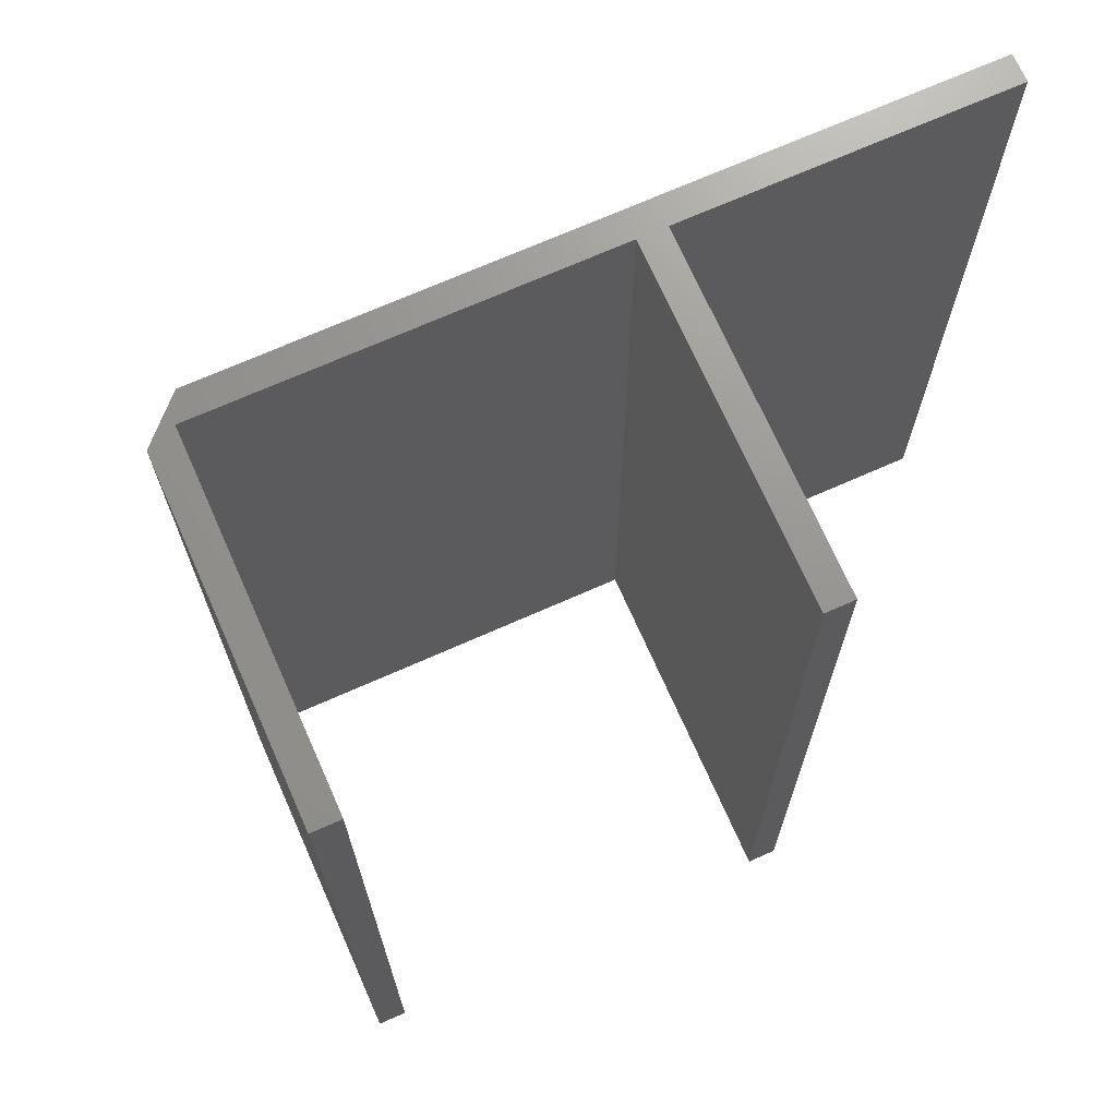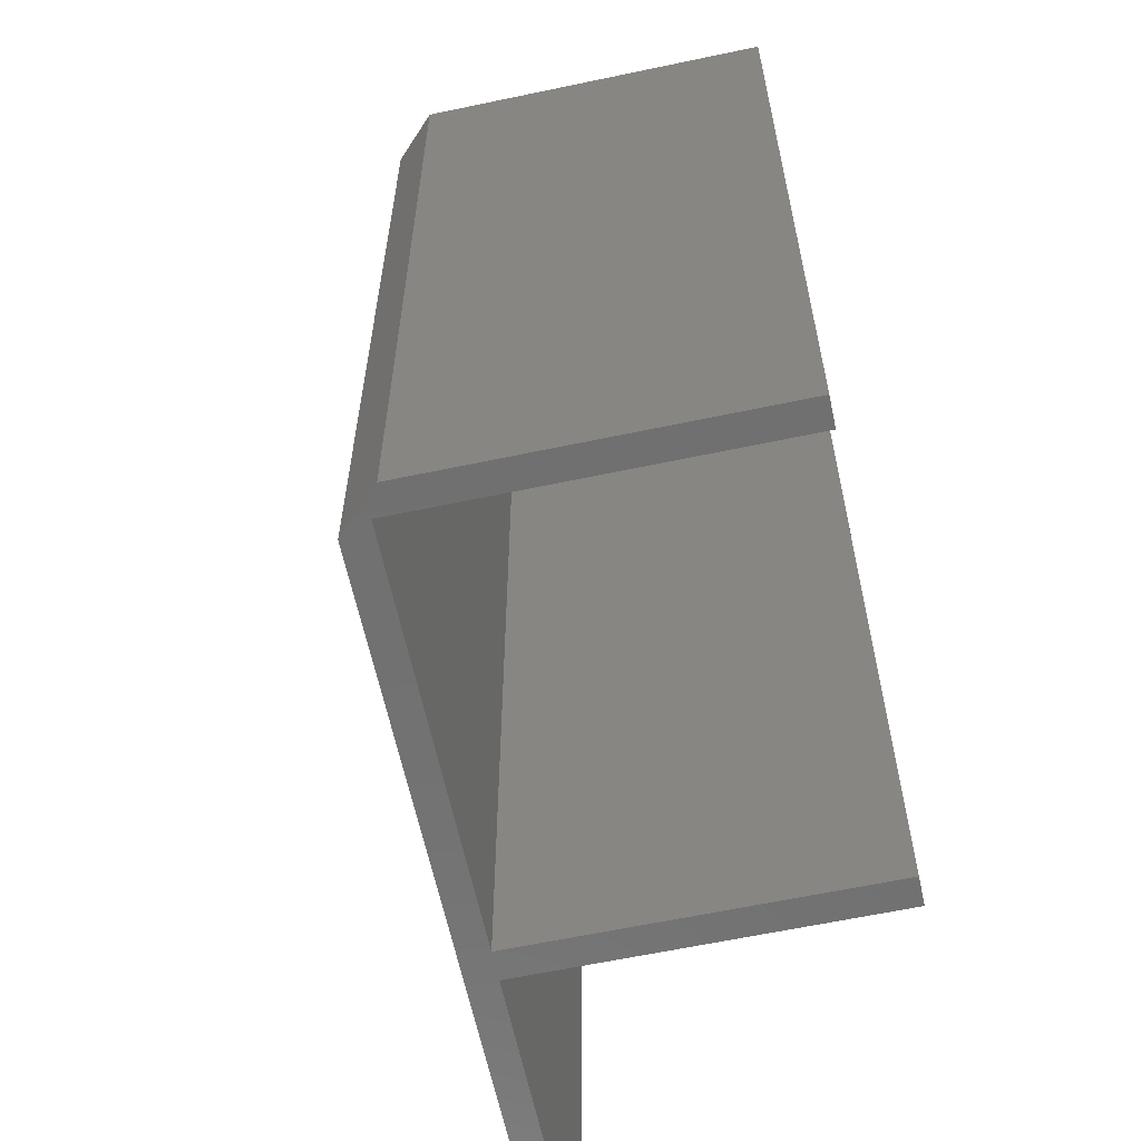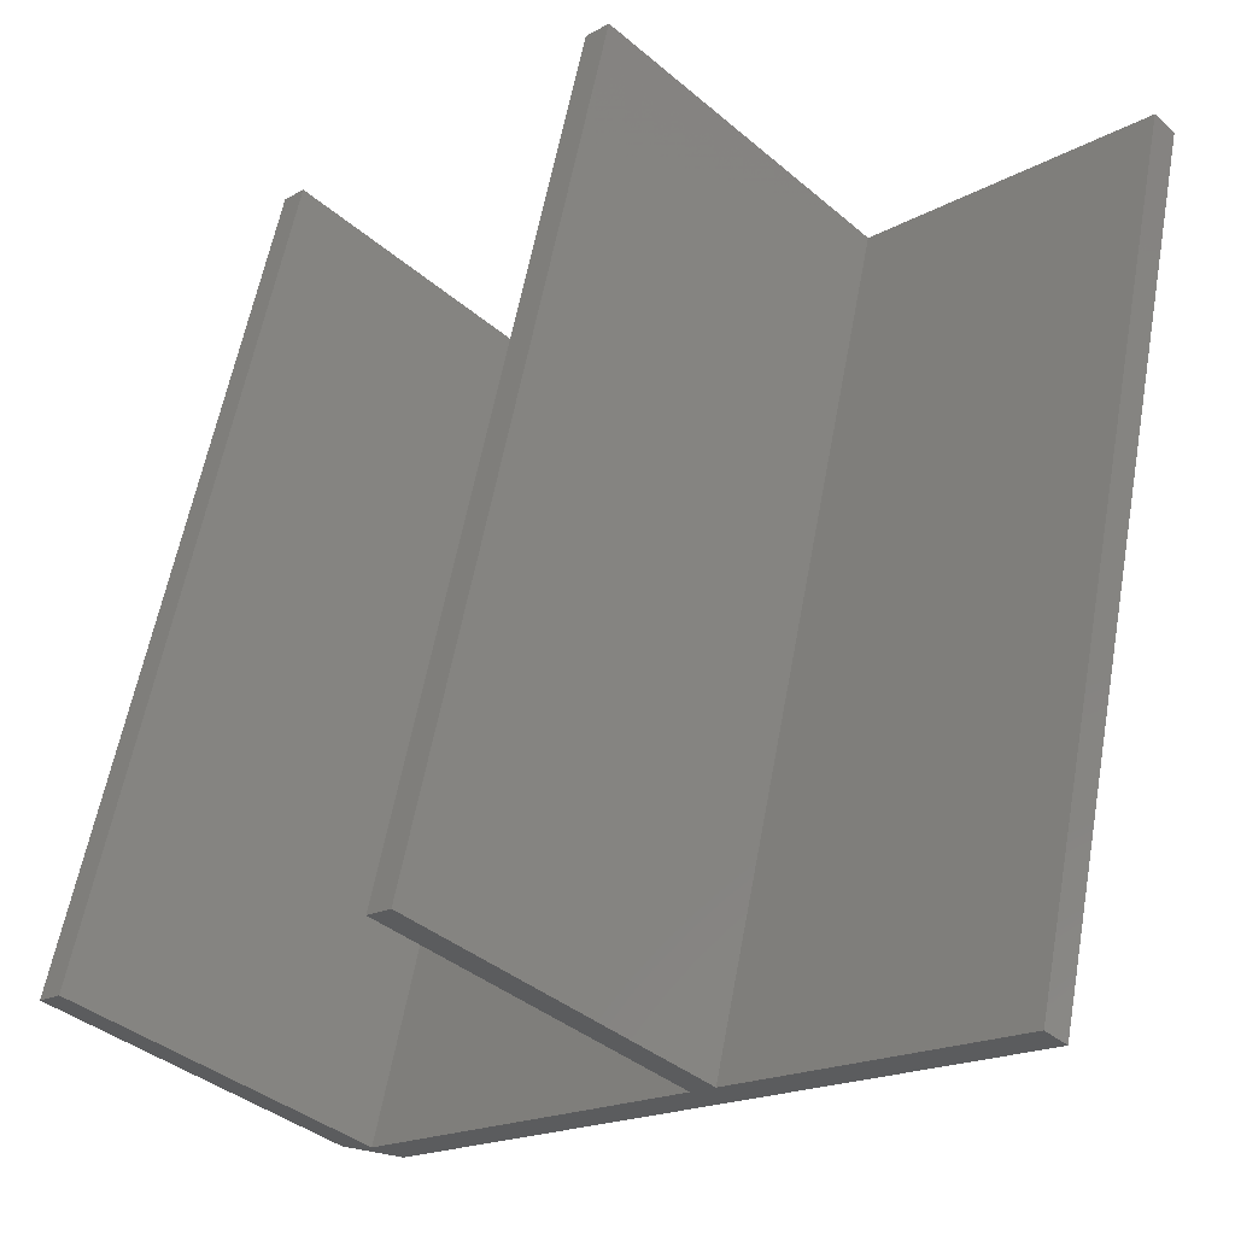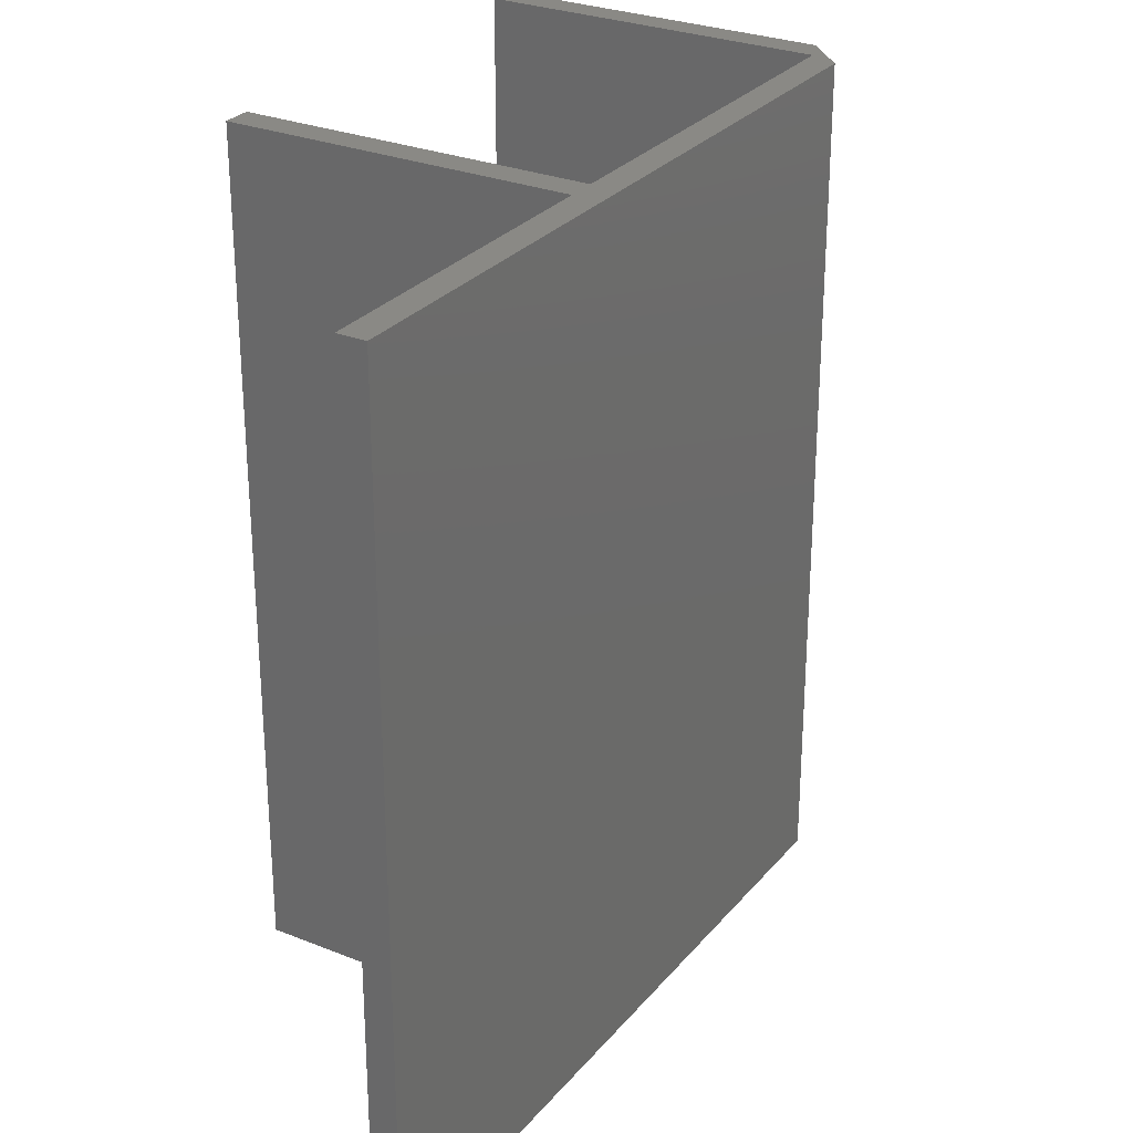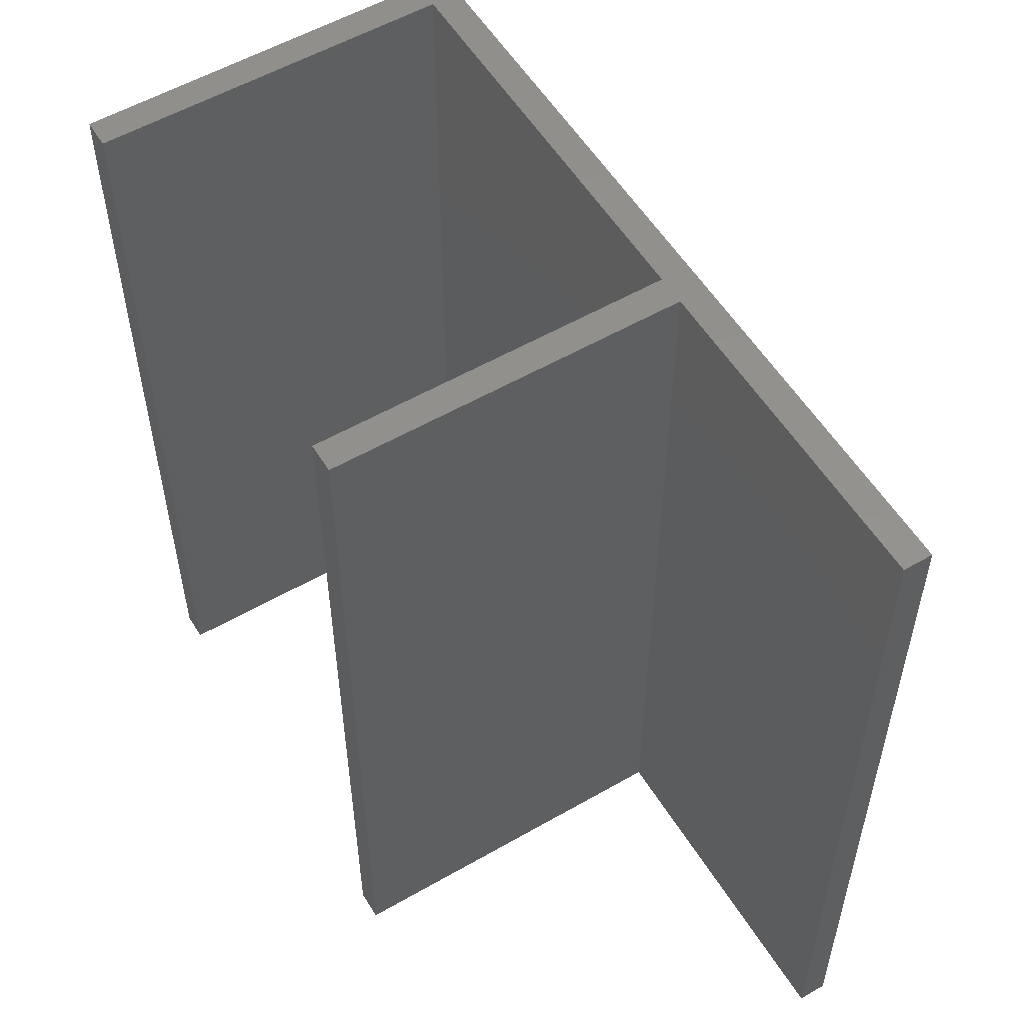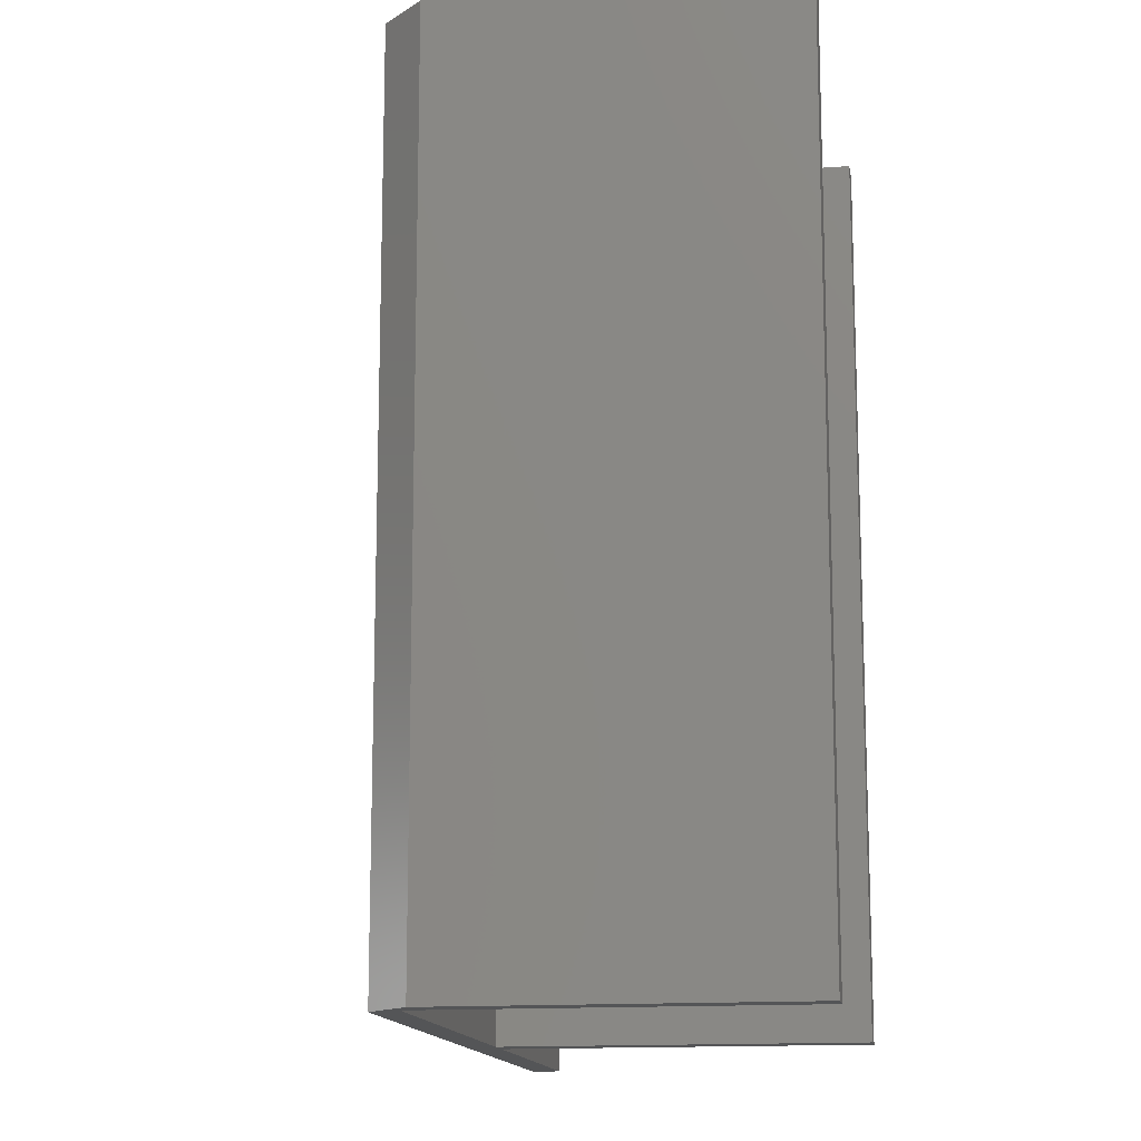
<metadata>
{"format":"stl","ext":"stl","renderer":"f3d","projection":"perspective","resolution":1024,"background":"white","views":[{"elev":70.7,"azim":-68.9,"up":"+Y"},{"elev":-62.3,"azim":-122.9,"up":"+Y"},{"elev":60.4,"azim":10.6,"up":"+Z"},{"elev":28.2,"azim":76.3,"up":"+Y"},{"elev":55.4,"azim":13.8,"up":"+Y"},{"elev":-14.0,"azim":-125.6,"up":"+Y"}]}
</metadata>
<code>
# stl→obj: 22 verts, 40 faces
v 95.39 0 95.53
v 4.859 146.7 5
v 95.39 146.7 95.53
v 4.859 0 5
v -45.89 0 46.03
v -4.859 146.7 5
v -4.859 0 5
v -45.89 146.7 46.03
v 0 0 7.071
v 48.61 146.7 55.68
v 0 146.7 7.071
v 48.61 0 55.68
v 52.15 0 59.22
v 91.92 146.7 98.99
v 52.15 146.7 59.22
v 91.92 0 98.99
v -42.43 0 49.5
v -42.43 146.7 49.5
v 9.723 0 101.6
v 9.723 146.7 101.6
v 6.187 146.7 98.11
v 6.187 0 98.11
f 1 2 3
f 2 1 4
f 5 6 7
f 6 5 8
f 9 10 11
f 10 9 12
f 13 14 15
f 14 13 16
f 17 11 18
f 11 17 9
f 19 15 20
f 15 19 13
f 21 19 20
f 19 21 22
f 5 18 8
f 18 5 17
f 12 21 10
f 21 12 22
f 7 2 4
f 2 7 6
f 16 3 14
f 3 16 1
f 3 15 14
f 3 10 15
f 2 10 3
f 10 2 11
f 15 21 20
f 21 15 10
f 6 18 11
f 18 6 8
f 6 11 2
f 7 17 5
f 17 7 9
f 22 13 19
f 13 22 12
f 13 1 16
f 12 1 13
f 4 12 9
f 12 4 1
f 4 9 7

</code>
